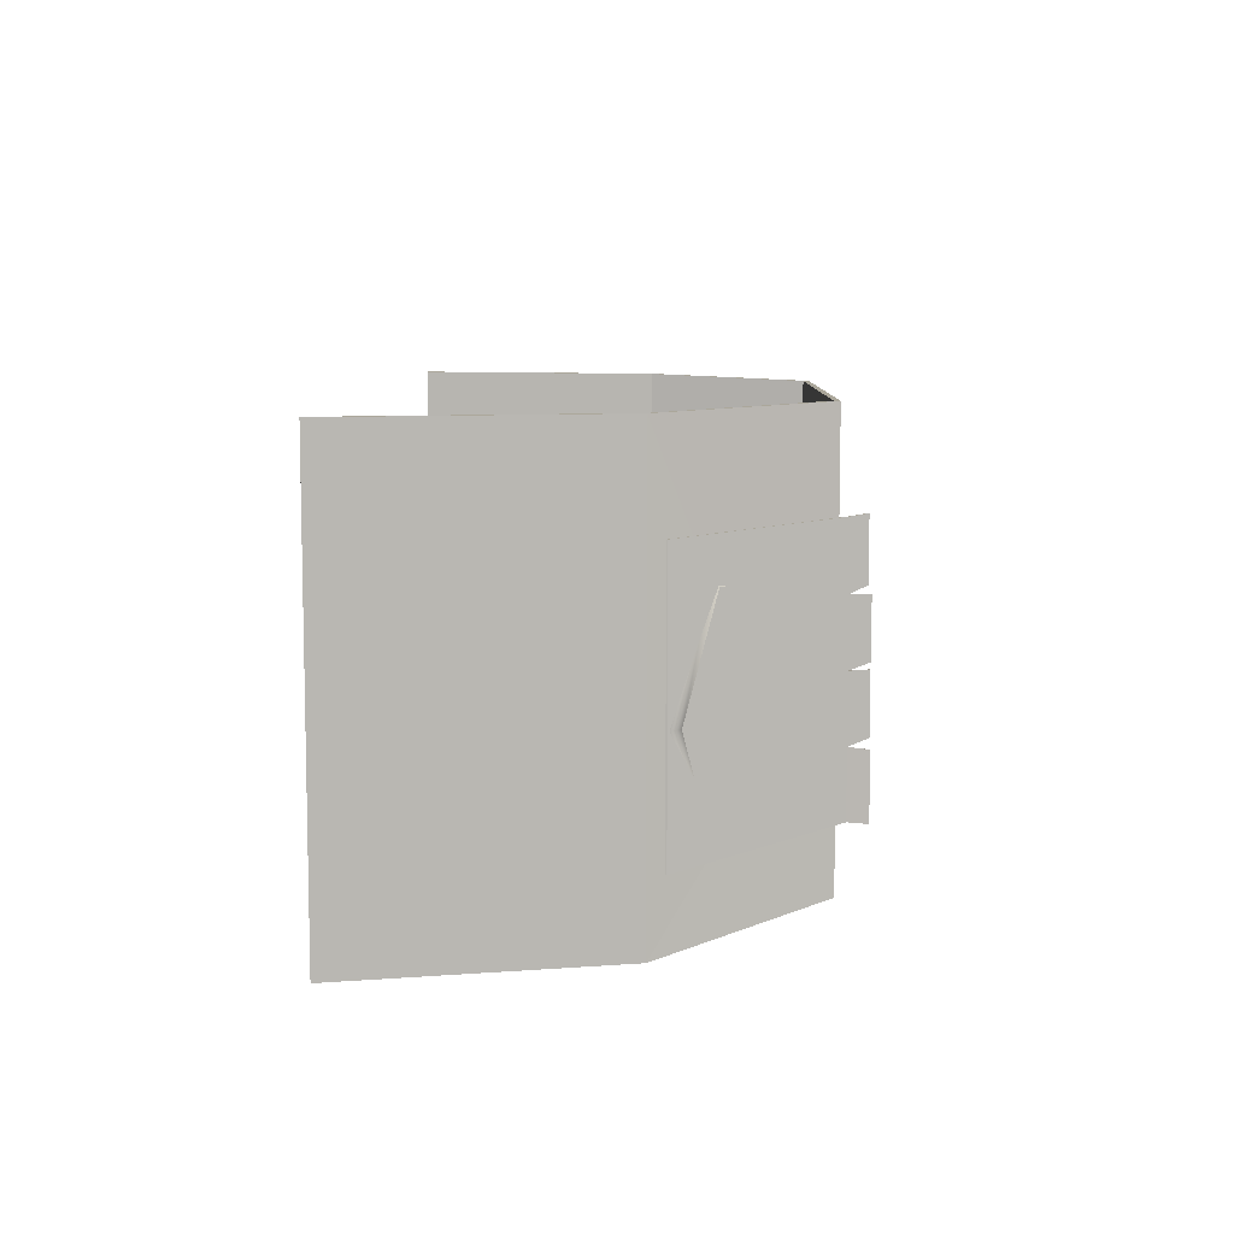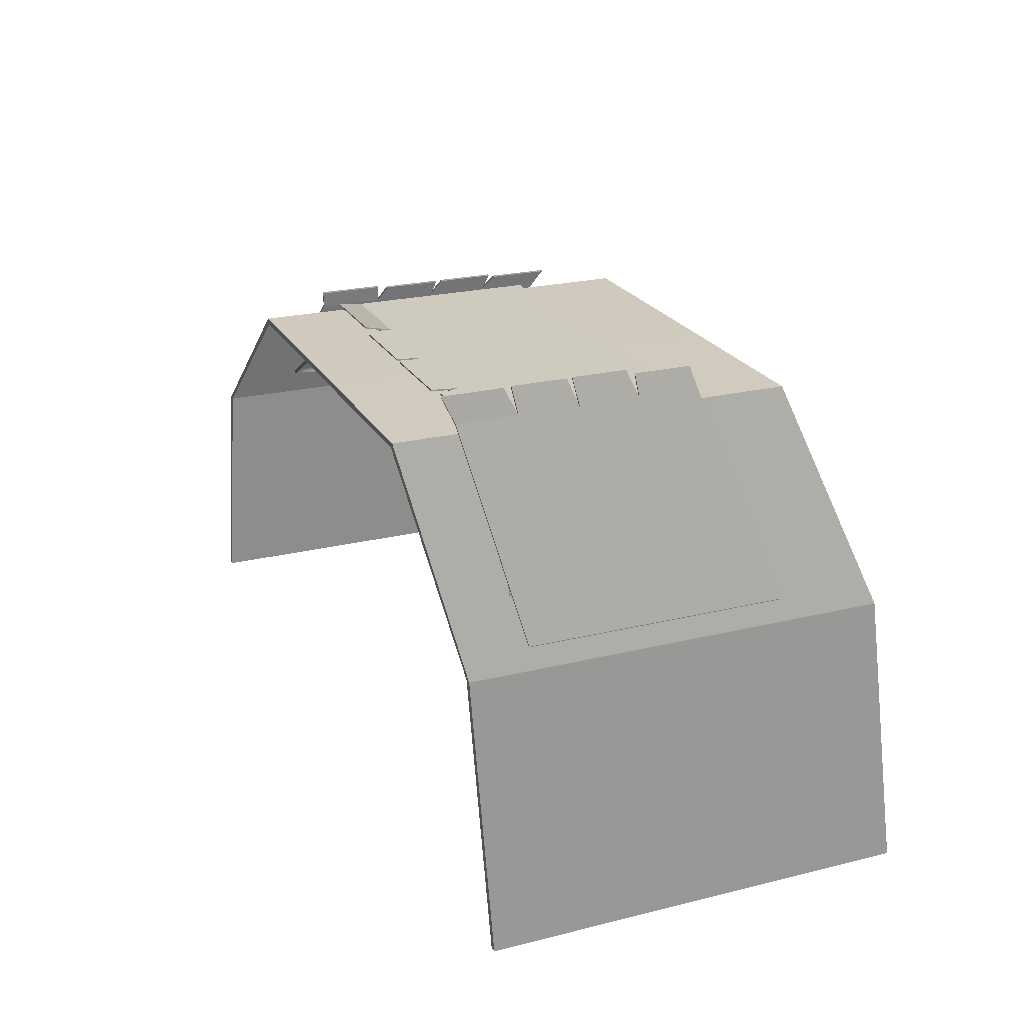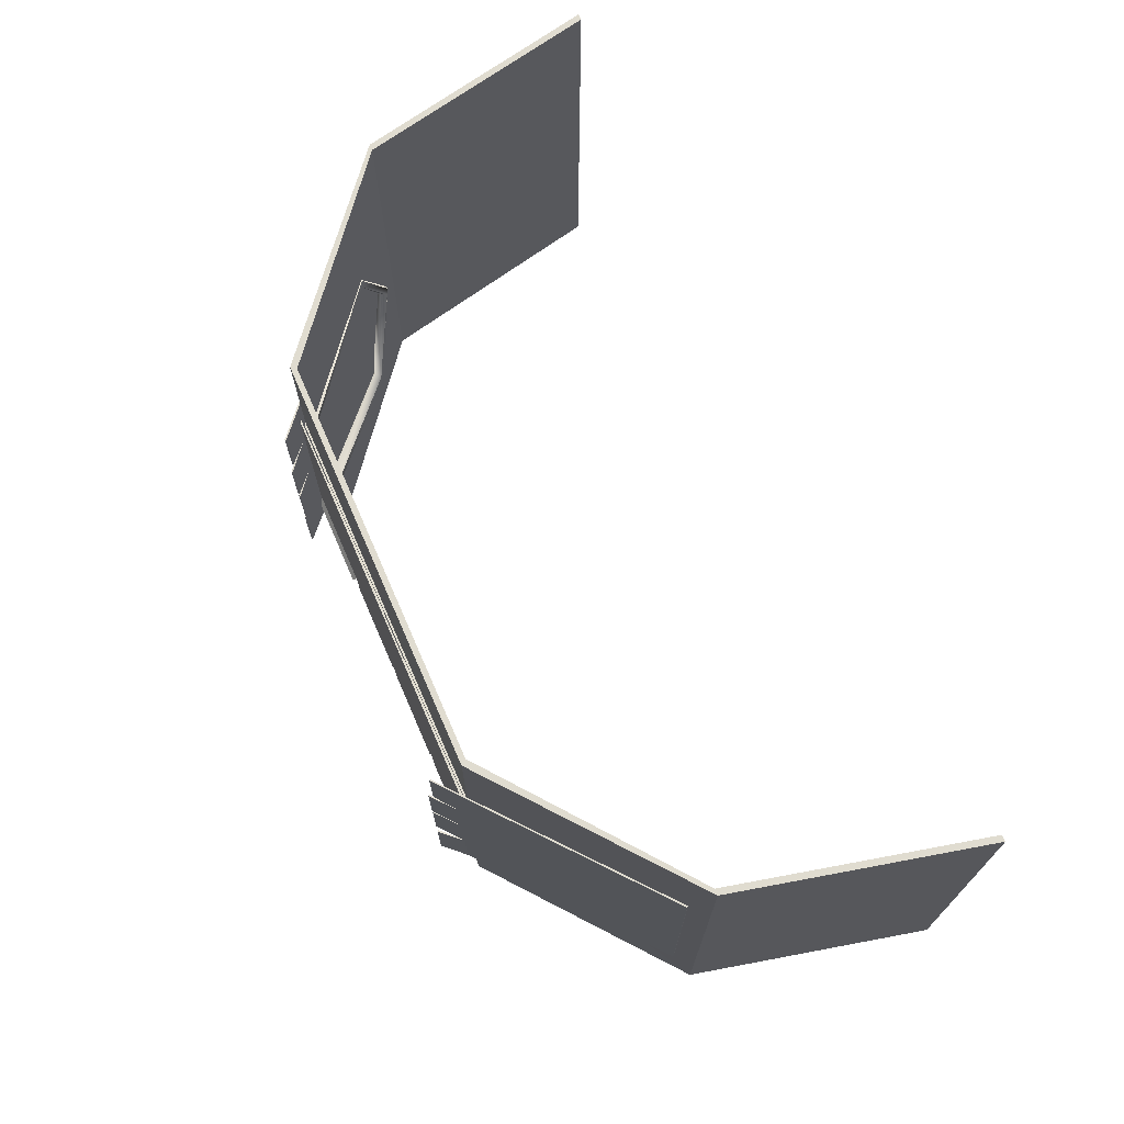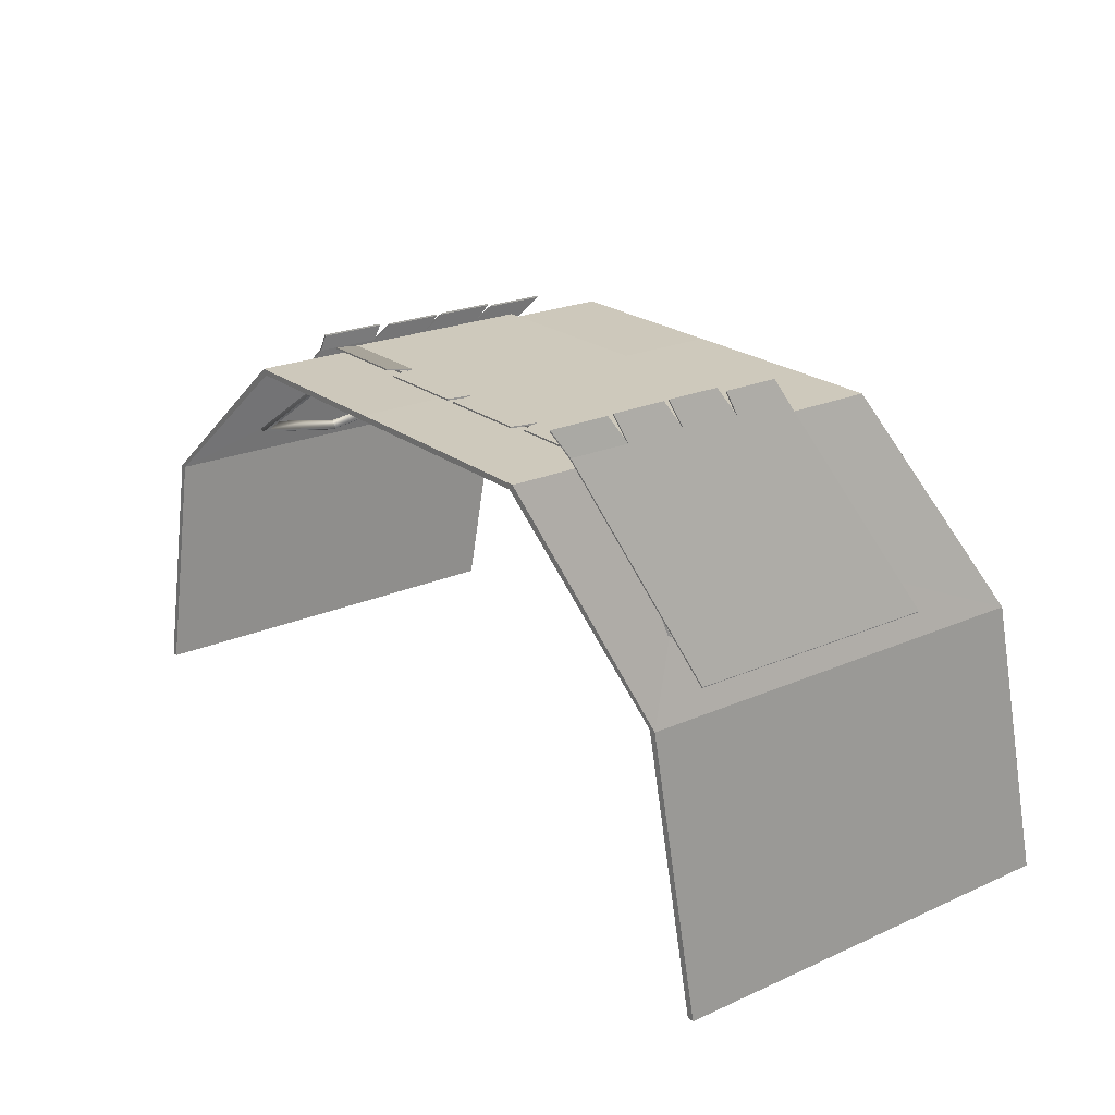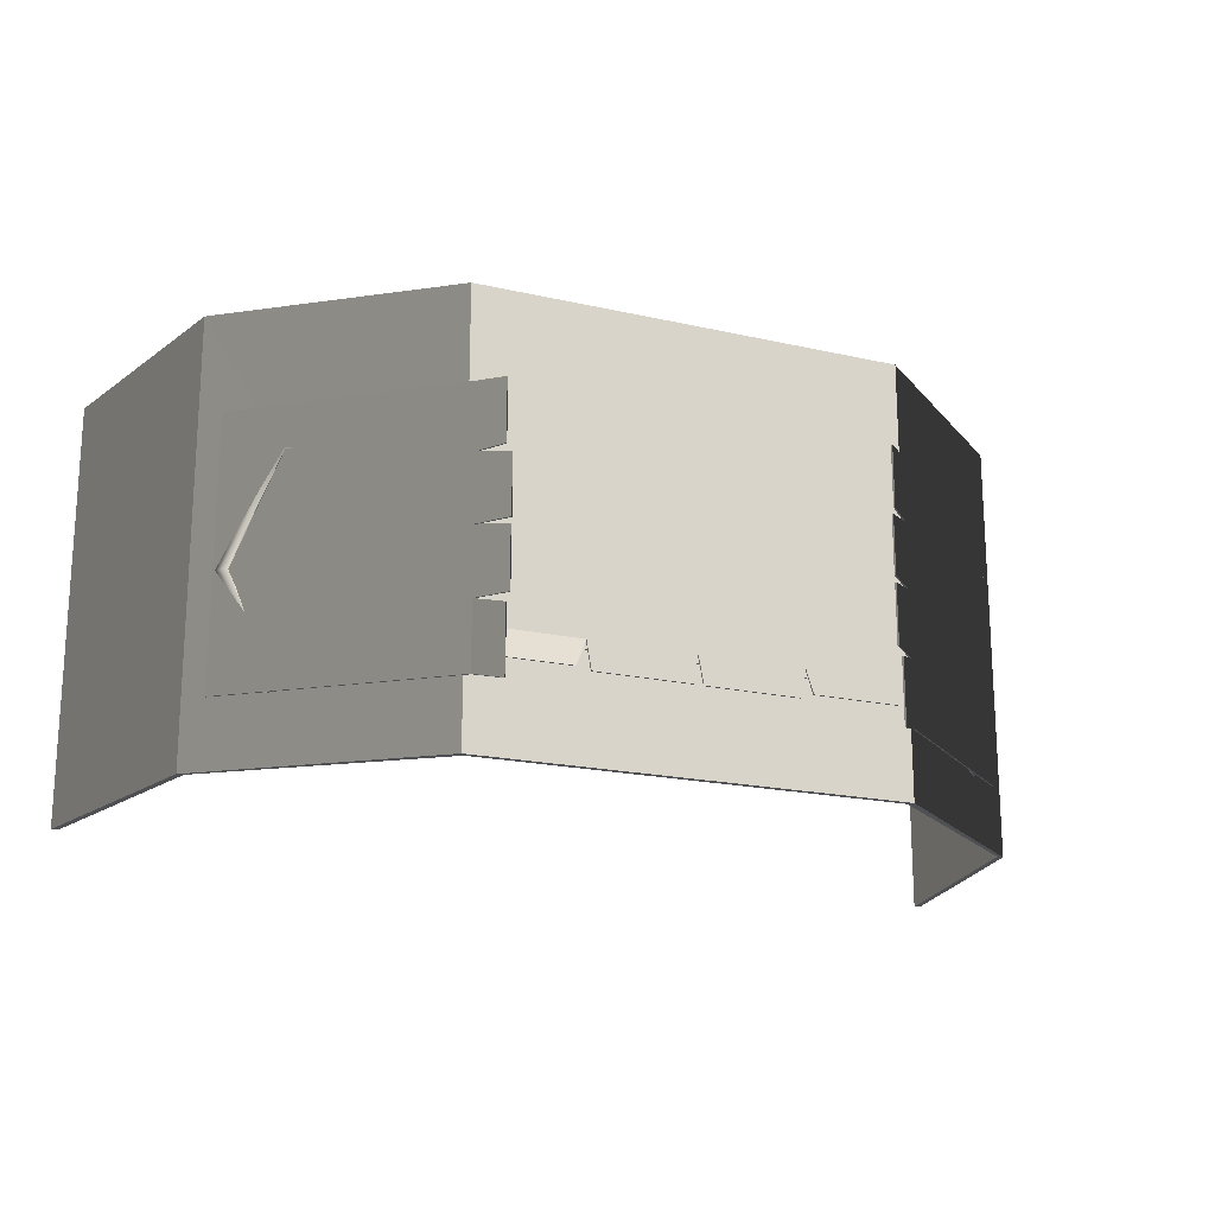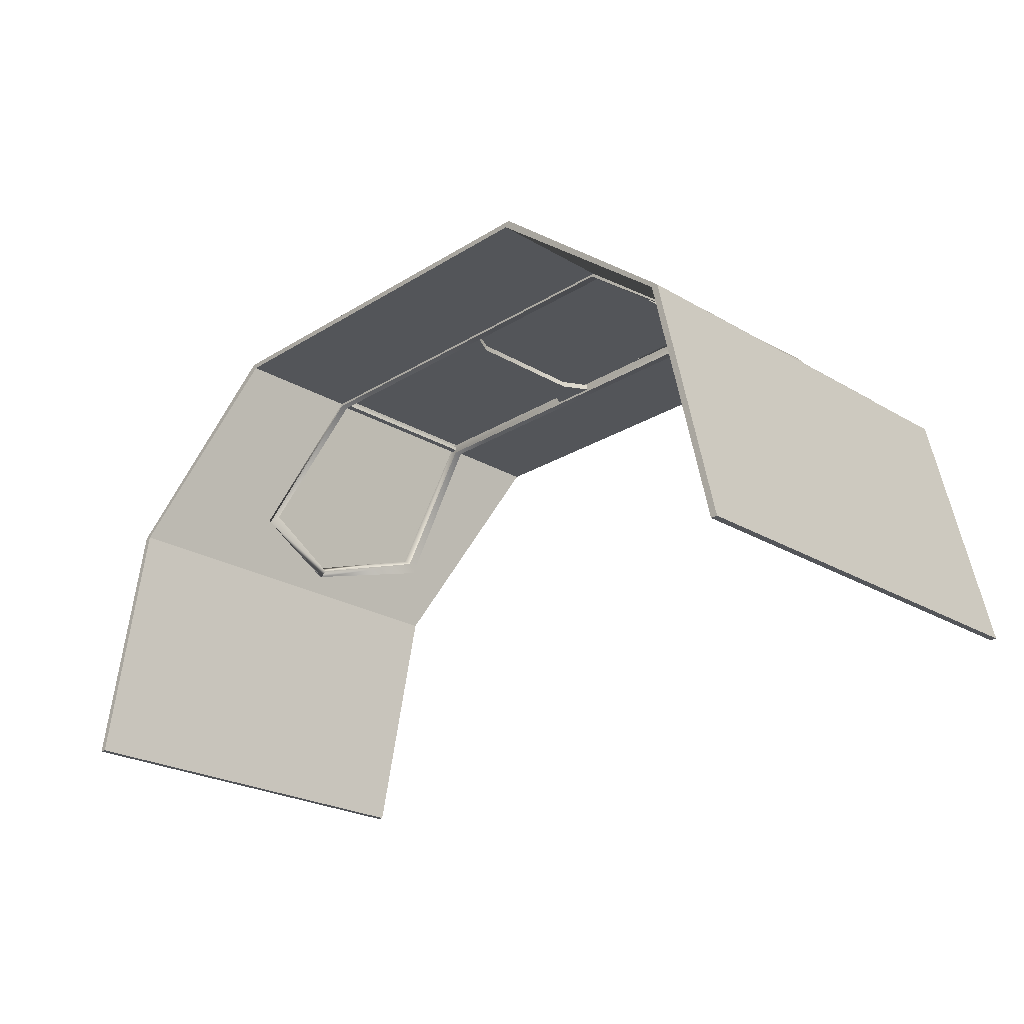
<metadata>
{"format":"obj","ext":"obj","renderer":"f3d","projection":"perspective","resolution":1024,"background":"white","views":[{"elev":8.1,"azim":-88.9,"up":"+Y"},{"elev":23.2,"azim":67.4,"up":"+Z"},{"elev":69.7,"azim":66.5,"up":"+Y"},{"elev":22.3,"azim":52.6,"up":"+Z"},{"elev":-18.5,"azim":-23.7,"up":"+Y"},{"elev":-24.3,"azim":-134.2,"up":"+Z"}]}
</metadata>
<code>
v  -50.2 247.7 226.7
v  -205.9 247.7 226.8
v  -205.9 360.5 226.8
v  -50.2 360.5 226.7
v  147.6 247.7 226.8
v  -8.041 247.7 226.7
v  -8.041 360.5 226.7
v  147.6 360.5 226.8
v  258.8 245.9 138.3
v  311.7 360.5 96.31
v  311.7 181.2 96.31
v  293.2 152.8 111
v  147.7 91.61 226.8
v  258.8 59.72 138.3
v  311.7 1.808 96.31
v  147.6 1.808 226.8
v  -8.041 91.61 226.7
v  -8.041 1.808 226.7
v  -205.9 91.61 226.8
v  -50.2 91.61 226.7
v  -50.2 1.808 226.7
v  -205.9 1.808 226.8
v  -317 59.72 138.3
v  -370 1.808 96.31
v  -370 181.2 96.31
v  -351.5 152.8 111
v  -317 245.9 138.3
v  -370 360.5 96.31
v  -418.5 1.808 -116.5
v  -418.5 181.2 -116.5
v  360.3 360.5 -116.5
v  360.3 181.2 -116.5
v  -418.5 360.5 -116.5
v  360.3 1.808 -116.5
v  -209.4 360.5 231.5
v  -209.4 247.7 231.5
v  -50.2 247.7 231.6
v  -50.2 360.5 231.6
v  -8.042 360.5 231.6
v  -8.042 247.7 231.6
v  151.2 247.7 231.5
v  151.2 360.5 231.5
v  264.3 245.9 138.5
v  317.3 360.5 96.42
v  317.3 181.2 96.42
v  298.8 152.8 111.2
v  317.3 1.808 96.42
v  264.3 59.72 138.5
v  151.1 91.61 231.5
v  151.2 1.808 231.5
v  -8.042 91.61 231.6
v  -8.042 1.808 231.6
v  -50.2 1.808 231.6
v  -50.2 91.61 231.6
v  -209.4 91.61 231.5
v  -209.4 1.808 231.5
v  -322.5 59.72 138.5
v  -375.6 1.808 96.42
v  -375.6 181.2 96.42
v  -357 152.8 111.2
v  -375.6 360.5 96.42
v  -322.5 245.9 138.5
v  -424.1 181.2 -116.5
v  -424.1 1.808 -116.5
v  365.9 181.2 -116.5
v  365.9 360.5 -116.5
v  -424.1 360.5 -116.5
v  365.9 1.808 -116.5
v  -36.64 222.9 231.6
v  -21.6 222.9 231.6
v  -36.64 222.9 226.7
v  -21.6 222.9 226.7
v  -21.6 116.5 231.6
v  -36.64 116.5 231.6
v  -36.64 116.5 226.7
v  -21.6 116.5 226.7
v  -204.1 244.4 224.6
v  -29.12 244.4 224.6
v  -29.12 244.4 233.3
v  -207.7 244.4 233.1
v  147.7 244.4 224.6
v  151.3 244.4 233.1
v  254.1 243.5 137.1
v  261 242.7 141
v  287.7 152.9 112.3
v  293.6 152.9 117.7
v  254.1 62.33 137.1
v  146.4 94.68 224.6
v  149.5 94.7 233.1
v  261.6 63.11 142.2
v  -29.12 94.71 224.6
v  -29.12 94.71 233.3
v  -204.6 94.68 224.6
v  -207.7 94.7 233.1
v  -312.3 62.33 137.1
v  -319.6 63.12 141
v  -345.8 152.9 110
v  -352.8 152.9 119.5
v  -315.1 243.5 138.6
v  -320.5 242.7 144.4
v  -29.12 250.9 233.3
v  -29.12 250.9 224.6
v  -204.2 250.9 224.6
v  -207.7 250.9 233.1
v  151.3 250.9 233.1
v  147.8 250.9 224.6
v  266.7 249.1 139.6
v  262 247.8 132.6
v  301.8 152.9 111
v  293.7 152.9 107.4
v  149.3 88.21 233.1
v  145.3 88.25 224.6
v  260.9 50.93 131.6
v  267.5 56.62 137.7
v  -29.12 88.21 233.3
v  -29.12 88.21 224.6
v  -207.5 88.21 233.1
v  -203.5 88.25 224.6
v  -325.2 56.62 138.3
v  -315.3 56.82 134.5
v  -360.3 152.9 110.6
v  -351.6 152.9 107.1
v  -317.5 249.6 136.9
v  -324.8 249.1 138.8
v  145.9 88.33 230.4
v  145.9 88.33 227.3
v  151.8 88.33 227.3
v  151.8 88.33 230.4
v  145.9 267 230.4
v  151.8 267 230.4
v  151.8 267 227.3
v  145.9 267 227.3
v  -208.8 88.33 230.4
v  -208.8 88.33 227.3
v  -202.9 88.33 227.3
v  -202.9 88.33 230.4
v  -208.8 267 230.4
v  -202.9 267 230.4
v  -202.9 267 227.3
v  -208.8 267 227.3
v  148.1 263.5 234.8
v  59.38 263.5 234.8
v  59.38 263.5 236.1
v  148.1 263.5 236.1
v  65.93 75.12 236.1
v  65.93 75.12 234.8
v  149.1 75.12 234.8
v  149.1 75.12 236.1
v  59.38 94.78 236.1
v  148.1 94.78 236.1
v  -206.7 263.5 236.1
v  -206.7 263.5 234.8
v  -206.7 94.78 234.8
v  -206.7 94.78 236.1
v  -118 263.5 234.8
v  -118 94.78 234.8
v  148.1 94.78 234.8
v  -118 263.5 236.1
v  -29.32 263.5 236.1
v  -29.32 263.5 234.8
v  -114 71.54 236.1
v  -114 71.54 234.8
v  -33.33 71.54 234.8
v  -33.33 71.54 236.1
v  -118 94.78 236.1
v  -29.32 94.78 236.1
v  59.38 94.78 234.8
v  -29.32 94.78 234.8
v  -206.1 73.25 238.5
v  -206.1 73.25 237.1
v  -126.9 73.25 237.1
v  -126.9 73.25 238.5
v  -24.93 71.24 236.1
v  -24.93 71.24 234.8
v  54.99 71.24 234.8
v  54.99 71.24 236.1
v  303.1 278.9 108.8
v  304 278.9 109.9
v  304 223.4 109.9
v  303.1 223.4 108.8
v  131.3 227.5 254.7
v  131.3 279.5 254.7
v  130.5 279.5 253.7
v  130.5 227.5 253.7
v  149.4 278.9 239.6
v  149.4 223.4 239.6
v  304 57.13 109.9
v  149.4 57.13 239.6
v  148.5 57.13 238.6
v  303.1 57.13 108.8
v  303.1 112.6 108.8
v  148.5 112.6 238.6
v  148.5 278.9 238.6
v  303.1 168 108.8
v  304 168 109.9
v  304 112.6 109.9
v  128.1 115.1 257.5
v  128.1 165.5 257.5
v  127.2 165.5 256.4
v  127.2 115.1 256.4
v  149.4 168 239.6
v  149.4 112.6 239.6
v  148.5 168 238.6
v  148.5 223.4 238.6
v  131.1 51.56 258
v  131.1 107 258
v  130.3 107 256.9
v  130.3 51.56 256.9
v  127.8 170.7 257.7
v  127.8 220.7 257.7
v  126.9 220.7 256.7
v  126.9 170.7 256.7
v  -360.4 278.9 108.8
v  -360.4 223.4 108.8
v  -361.3 223.4 109.9
v  -361.3 278.9 109.9
v  -188.7 227.5 254.7
v  -187.8 227.5 253.7
v  -187.8 279.5 253.7
v  -188.7 279.5 254.7
v  -206.7 223.4 239.6
v  -206.7 278.9 239.6
v  -361.3 57.13 109.9
v  -360.4 57.13 108.8
v  -205.8 57.13 238.6
v  -206.7 57.13 239.6
v  -360.4 112.6 108.8
v  -205.8 112.6 238.6
v  -205.8 278.9 238.6
v  -361.3 112.6 109.9
v  -361.3 168 109.9
v  -360.4 168 108.8
v  -185.4 115.1 257.5
v  -184.5 115.1 256.4
v  -184.5 165.5 256.4
v  -185.4 165.5 257.5
v  -206.7 112.6 239.6
v  -206.7 168 239.6
v  -205.8 223.4 238.6
v  -205.8 168 238.6
v  -188.5 51.56 258
v  -187.6 51.56 256.9
v  -187.6 107 256.9
v  -188.5 107 258
v  -185.1 170.7 257.7
v  -184.2 170.7 256.7
v  -184.2 220.7 256.7
v  -185.1 220.7 257.7
g Cockpit_window
f 1 2 3 4
f 5 6 7 8
f 9 5 8 10
f 9 10 11 12
f 13 14 15 16
f 17 13 16 18
f 19 20 21 22
f 23 19 22 24
f 23 24 25 26
f 2 27 28 3
f 14 12 11 15
f 27 26 25 28
f 29 30 25 24
f 31 32 11 10
f 30 33 28 25
f 32 34 15 11
f 35 36 37 38
f 39 40 41 42
f 42 41 43 44
f 45 44 43 46
f 47 48 49 50
f 50 49 51 52
f 53 54 55 56
f 56 55 57 58
f 59 58 57 60
f 61 62 36 35
f 45 46 48 47
f 59 60 62 61
f 59 63 64 58
f 45 65 66 44
f 61 67 63 59
f 47 68 65 45
f 35 38 4 3
f 37 36 2 1
f 39 42 8 7
f 41 40 6 5
f 42 44 10 8
f 43 41 5 9
f 46 43 9 12
f 47 50 16 15
f 49 48 14 13
f 50 52 18 16
f 51 49 13 17
f 53 56 22 21
f 55 54 20 19
f 56 58 24 22
f 57 55 19 23
f 60 57 23 26
f 61 35 3 28
f 36 62 27 2
f 48 46 12 14
f 62 60 26 27
f 58 64 29 24
f 64 63 30 29
f 44 66 31 10
f 66 65 32 31
f 63 67 33 30
f 67 61 28 33
f 65 68 34 32
f 68 47 15 34
f 4 7 6 1
f 18 21 20 17
f 37 40 39 38
f 51 54 53 52
f 38 39 7 4
f 52 53 21 18
f 37 69 70 40
f 1 71 69 37
f 6 72 71 1
f 40 70 72 6
f 54 51 73 74
f 20 54 74 75
f 17 20 75 76
f 51 17 76 73
f 69 74 73 70
f 71 75 74 69
f 72 76 75 71
f 70 73 76 72
f 77 78 79 80
f 78 81 82 79
f 81 83 84 82
f 83 85 86 84
f 87 88 89 90
f 88 91 92 89
f 91 93 94 92
f 93 95 96 94
f 95 97 98 96
f 99 77 80 100
f 85 87 90 86
f 97 99 100 98
f 101 102 103 104
f 105 106 102 101
f 107 108 106 105
f 109 110 108 107
f 111 112 113 114
f 115 116 112 111
f 117 118 116 115
f 119 120 118 117
f 121 122 120 119
f 104 103 123 124
f 114 113 110 109
f 124 123 122 121
f 101 104 80 79
f 103 102 78 77
f 105 101 79 82
f 102 106 81 78
f 107 105 82 84
f 106 108 83 81
f 109 107 84 86
f 108 110 85 83
f 111 114 90 89
f 113 112 88 87
f 115 111 89 92
f 112 116 91 88
f 117 115 92 94
f 116 118 93 91
f 119 117 94 96
f 118 120 95 93
f 121 119 96 98
f 120 122 97 95
f 104 124 100 80
f 123 103 77 99
f 114 109 86 90
f 110 113 87 85
f 124 121 98 100
f 122 123 99 97
f 125 126 127 128
f 129 130 131 132
f 125 128 130 129
f 128 127 131 130
f 127 126 132 131
f 126 125 129 132
f 133 134 135 136
f 137 138 139 140
f 133 136 138 137
f 136 135 139 138
f 135 134 140 139
f 134 133 137 140
f 141 142 143 144
f 145 146 147 148
f 143 149 150 144
f 151 152 153 154
f 155 156 153 152
f 141 144 150 157
f 155 158 159 160
f 161 162 163 164
f 158 165 166 159
f 142 167 168 160
f 160 168 156 155
f 152 151 158 155
f 169 170 171 172
f 151 154 165 158
f 160 159 143 142
f 173 174 175 176
f 159 166 149 143
f 141 157 167 142
f 154 153 170 169
f 153 156 171 170
f 156 165 172 171
f 165 154 169 172
f 150 149 145 148
f 149 167 146 145
f 167 157 147 146
f 157 150 148 147
f 168 167 175 174
f 167 149 176 175
f 149 166 173 176
f 166 168 174 173
f 166 165 161 164
f 165 156 162 161
f 156 168 163 162
f 168 166 164 163
f 177 178 179 180
f 181 182 183 184
f 179 178 185 186
f 187 188 189 190
f 191 190 189 192
f 177 193 185 178
f 191 194 195 196
f 197 198 199 200
f 196 195 201 202
f 180 194 203 204
f 194 191 192 203
f 190 191 196 187
f 205 206 207 208
f 187 196 202 188
f 194 180 179 195
f 209 210 211 212
f 195 179 186 201
f 177 180 204 193
f 188 205 208 189
f 189 208 207 192
f 192 207 206 202
f 202 206 205 188
f 185 182 181 186
f 186 181 184 204
f 204 184 183 193
f 193 183 182 185
f 203 212 211 204
f 204 211 210 186
f 186 210 209 201
f 201 209 212 203
f 201 198 197 202
f 202 197 200 192
f 192 200 199 203
f 203 199 198 201
f 213 214 215 216
f 217 218 219 220
f 215 221 222 216
f 223 224 225 226
f 227 228 225 224
f 213 216 222 229
f 227 230 231 232
f 233 234 235 236
f 230 237 238 231
f 214 239 240 232
f 232 240 228 227
f 224 223 230 227
f 241 242 243 244
f 223 226 237 230
f 232 231 215 214
f 245 246 247 248
f 231 238 221 215
f 213 229 239 214
f 226 225 242 241
f 225 228 243 242
f 228 237 244 243
f 237 226 241 244
f 222 221 217 220
f 221 239 218 217
f 239 229 219 218
f 229 222 220 219
f 240 239 247 246
f 239 221 248 247
f 221 238 245 248
f 238 240 246 245
f 238 237 233 236
f 237 228 234 233
f 228 240 235 234
f 240 238 236 235

</code>
